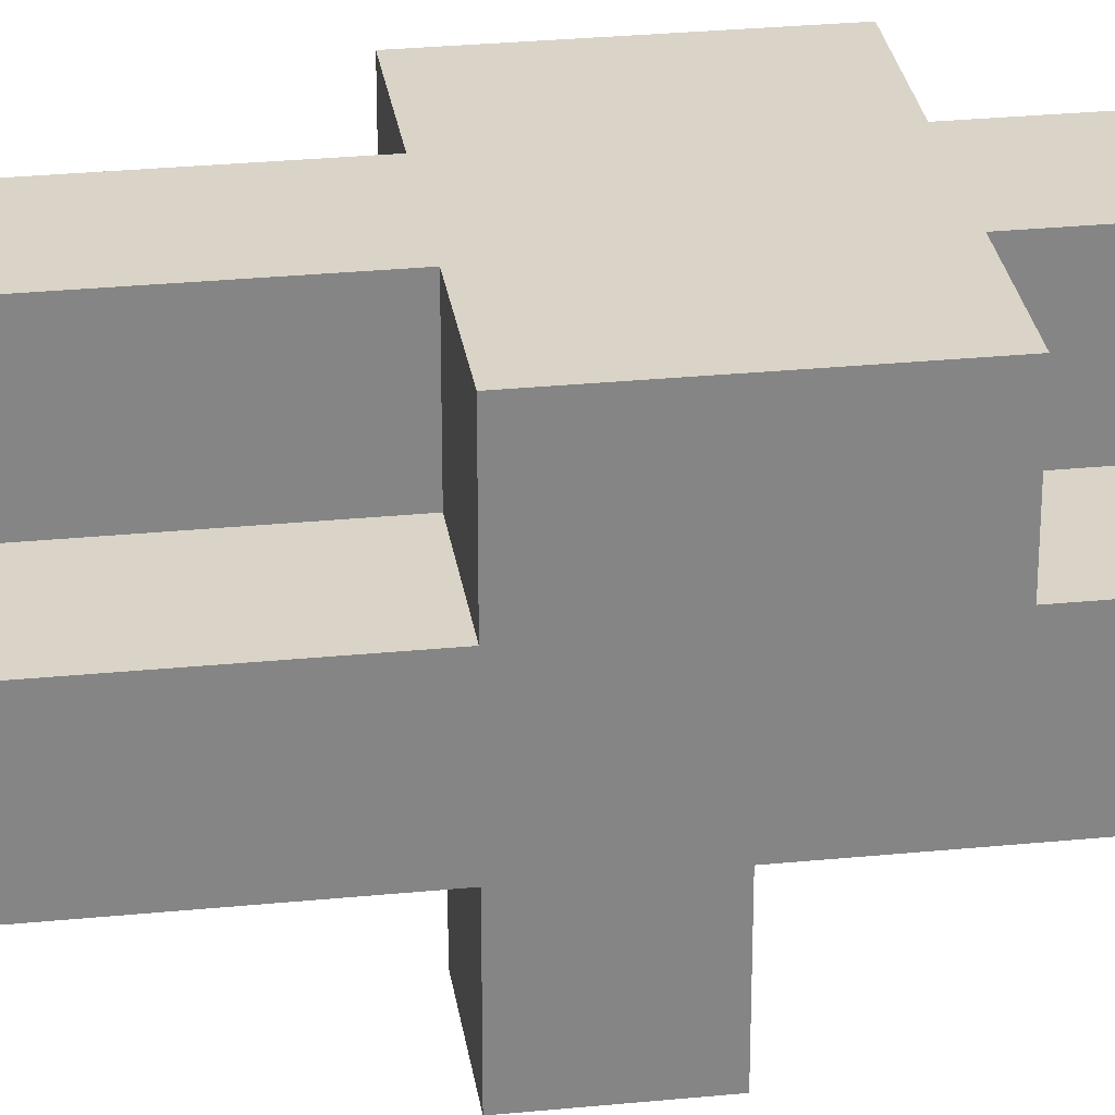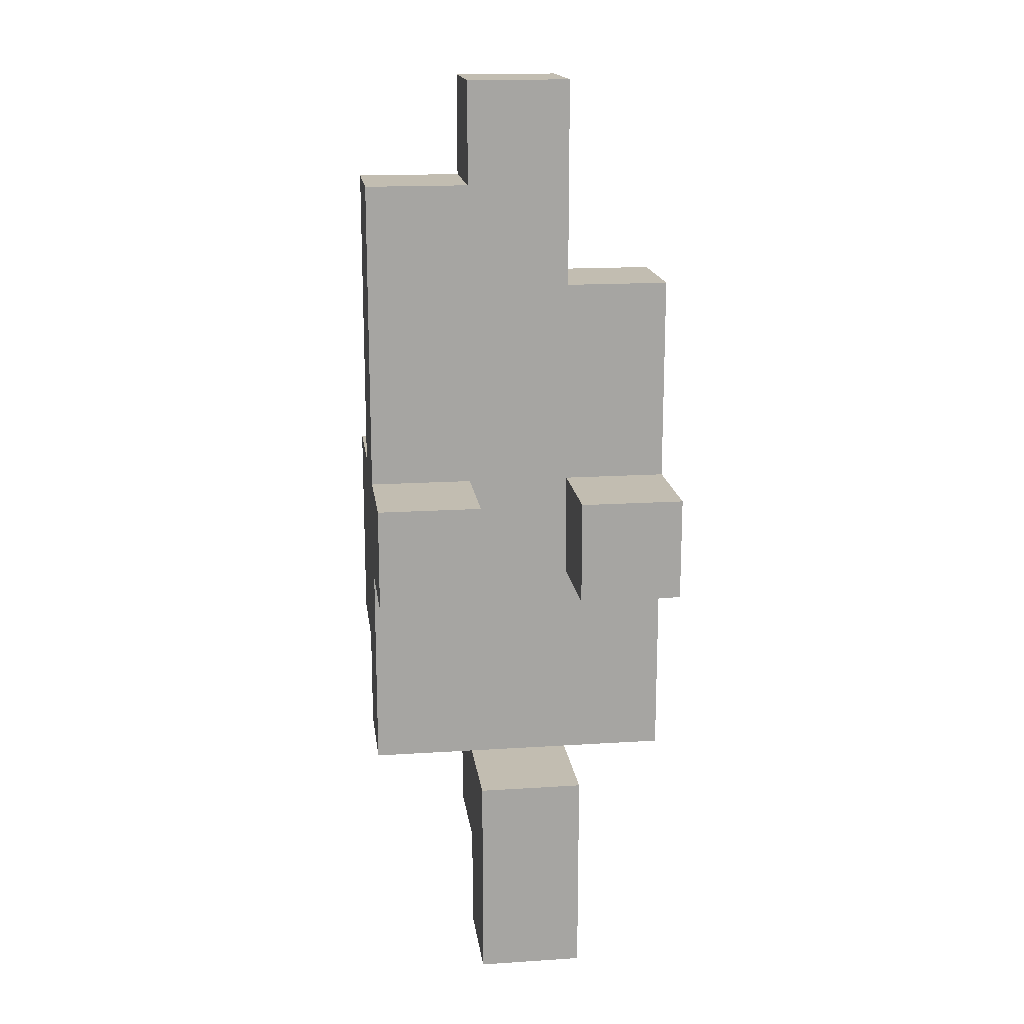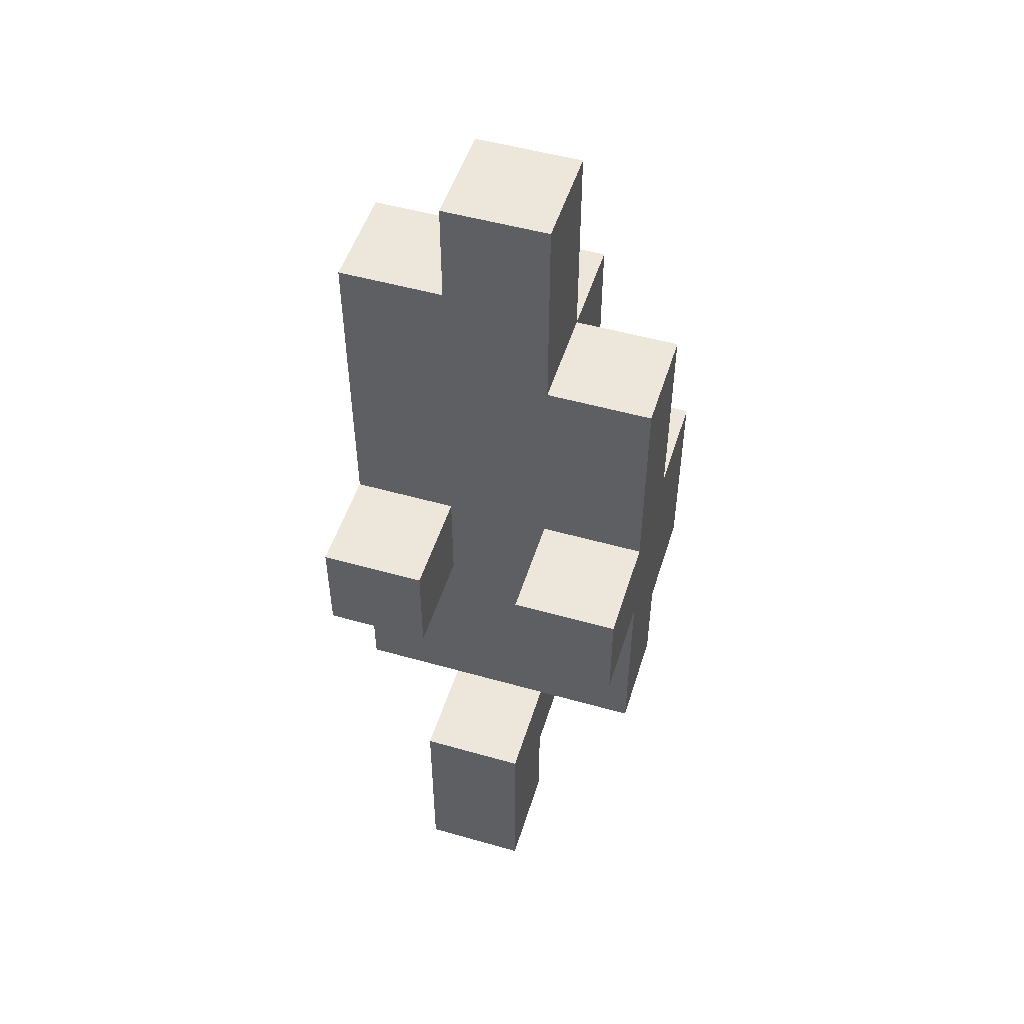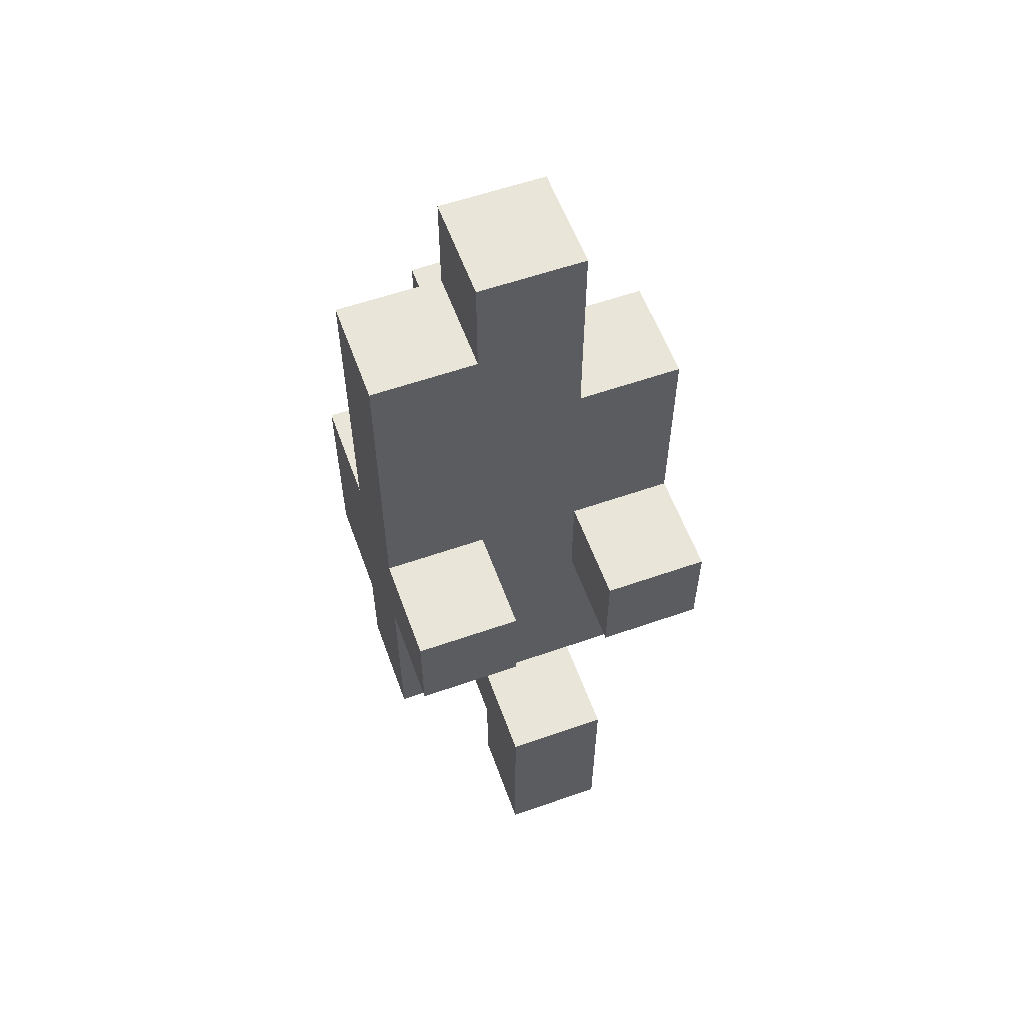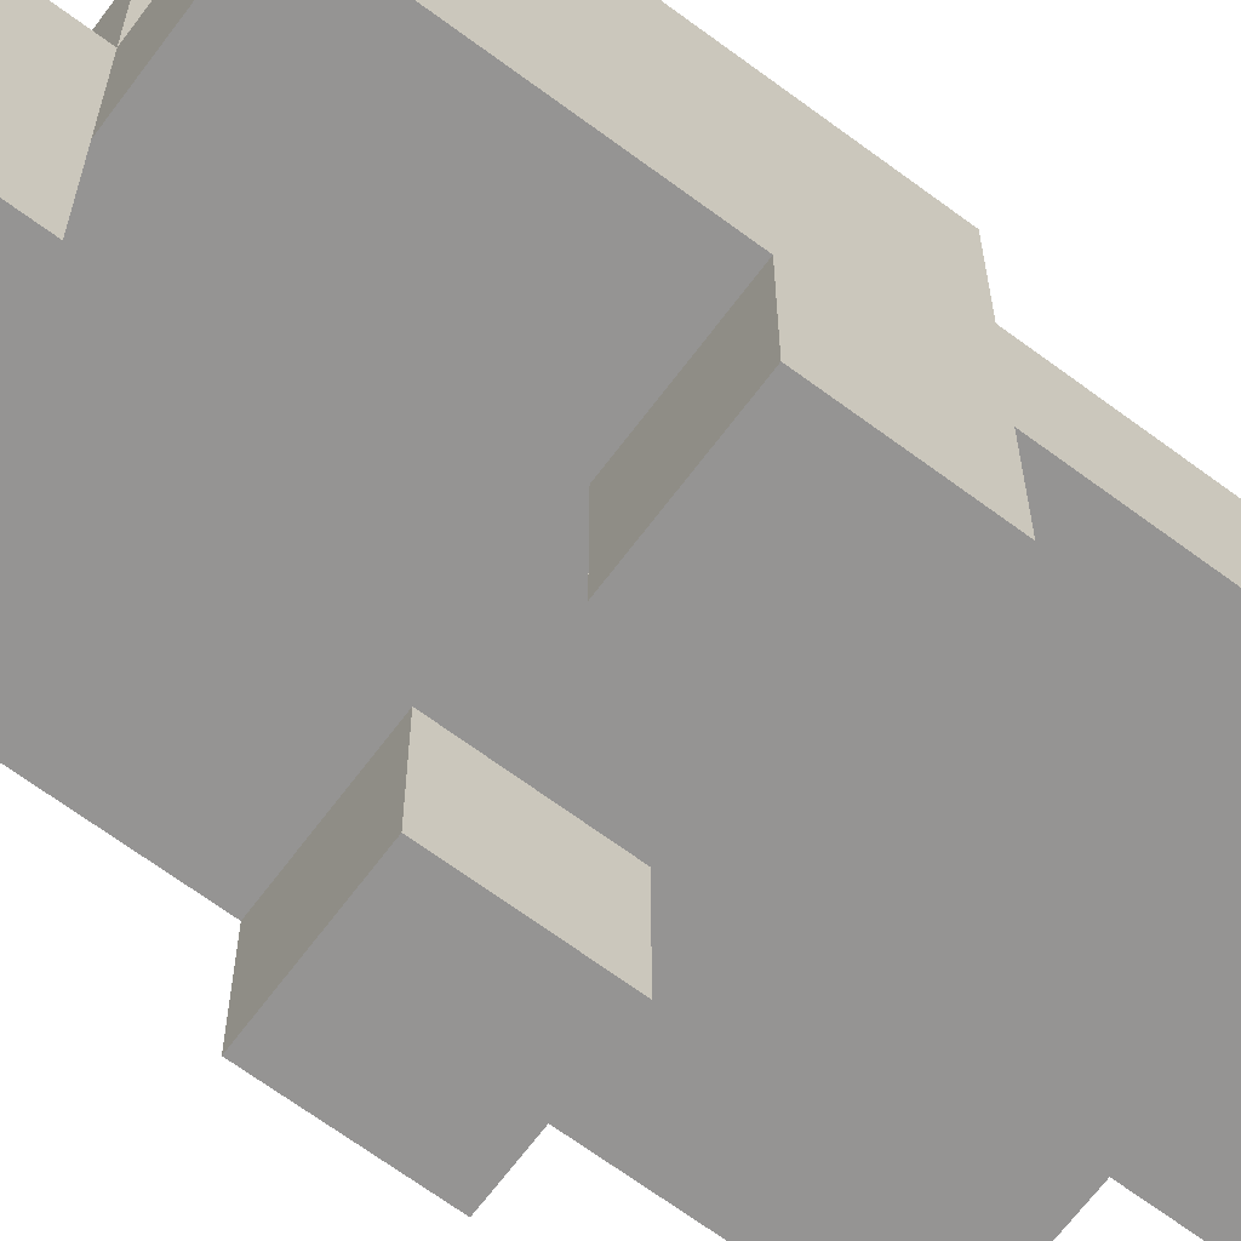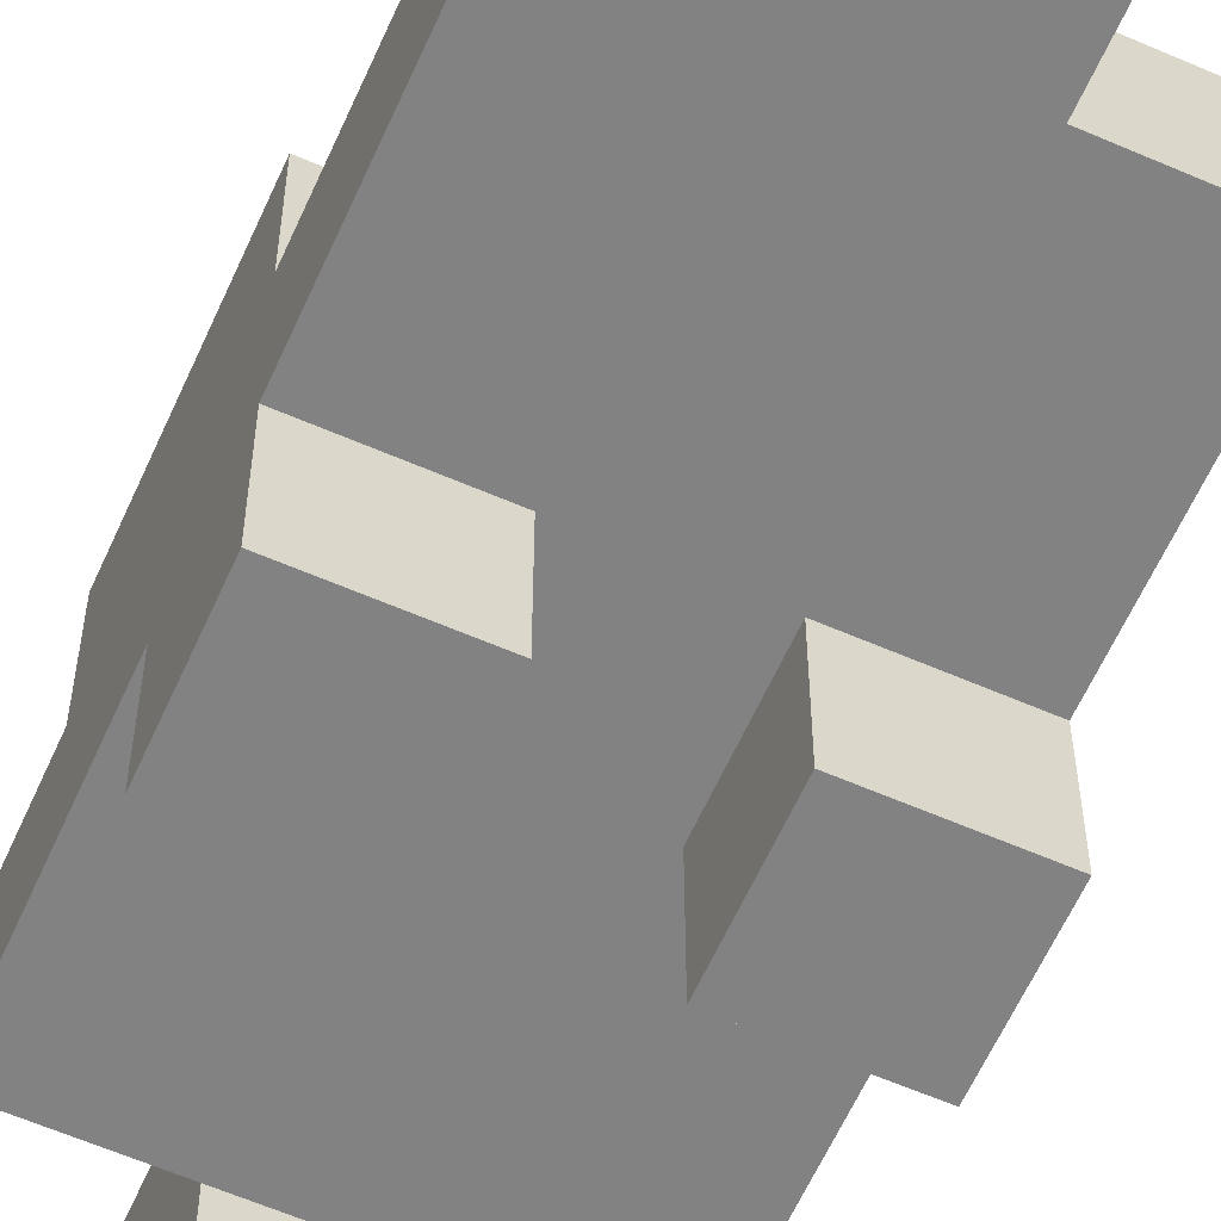
<metadata>
{"format":"obj","ext":"obj","renderer":"f3d","projection":"perspective","resolution":1024,"background":"white","views":[{"elev":28.7,"azim":-98.4,"up":"+Z"},{"elev":16.8,"azim":172.6,"up":"+Y"},{"elev":50.9,"azim":-162.8,"up":"+Y"},{"elev":58.2,"azim":160.1,"up":"+Y"},{"elev":-67.1,"azim":53.3,"up":"+Z"},{"elev":-60.8,"azim":156.0,"up":"+Z"}]}
</metadata>
<code>
o Torch_01
v -0.15 -0.25 0.05
v -0.15 -0.25 -0.05
v -0.15 -0.15 0.15
v -0.15 -0.15 0.05
v -0.15 -0.15 -0.05
v -0.15 -0.05 0.15
v -0.15 -0.05 0.05
v -0.15 -0.05 -0.05
v -0.15 -0.05 -0.15
v -0.15 0.05 0.15
v -0.15 0.05 0.05
v -0.15 0.05 -0.05
v -0.15 0.05 -0.15
v -0.15 0.25 0.05
v -0.15 0.25 -0.05
v -0.05 -0.45 -0.05
v -0.05 -0.45 -0.15
v -0.05 -0.35 0.05
v -0.05 -0.35 -0.05
v -0.05 -0.35 -0.15
v -0.05 -0.25 0.15
v -0.05 -0.25 0.05
v -0.05 -0.25 -0.05
v -0.05 -0.25 -0.15
v -0.05 -0.15 0.15
v -0.05 -0.15 0.05
v -0.05 0.05 0.15
v -0.05 0.05 0.05
v -0.05 0.25 0.15
v -0.05 0.25 0.05
v -0.05 0.25 -0.05
v -0.05 0.45 0.05
v -0.05 0.45 -0.05
v 0.05 -0.05 -0.05
v 0.05 -0.05 -0.15
v 0.05 0.05 -0.05
v 0.05 0.05 -0.15
v -0.05 -0.05 -0.05
v -0.05 -0.05 -0.15
v -0.05 0.05 -0.05
v -0.05 0.05 -0.15
v 0.05 -0.45 -0.05
v 0.05 -0.45 -0.15
v 0.05 -0.35 0.05
v 0.05 -0.35 -0.05
v 0.05 -0.35 -0.15
v 0.05 -0.25 0.15
v 0.05 -0.25 0.05
v 0.05 -0.25 -0.05
v 0.05 -0.25 -0.15
v 0.05 -0.15 0.15
v 0.05 -0.15 0.05
v 0.05 0.05 0.15
v 0.05 0.05 0.05
v 0.05 0.25 0.15
v 0.05 0.25 0.05
v 0.05 0.35 0.05
v 0.05 0.35 -0.05
v 0.05 0.45 0.05
v 0.05 0.45 -0.05
v 0.15 -0.25 0.05
v 0.15 -0.25 -0.05
v 0.15 -0.15 0.15
v 0.15 -0.15 0.05
v 0.15 -0.15 -0.05
v 0.15 -0.05 0.15
v 0.15 -0.05 0.05
v 0.15 -0.05 -0.05
v 0.15 -0.05 -0.15
v 0.15 0.05 0.15
v 0.15 0.05 0.05
v 0.15 0.05 -0.05
v 0.15 0.05 -0.15
v 0.15 0.35 0.05
v 0.15 0.35 -0.05
v -0.15 -0.15 0.15
v -0.15 -0.05 0.15
v -0.15 0.05 0.15
v -0.05 -0.25 0.15
v -0.05 -0.15 0.15
v -0.05 -0.05 0.15
v -0.05 0.05 0.15
v -0.05 0.25 0.15
v 0.05 -0.25 0.15
v 0.05 -0.15 0.15
v 0.05 -0.05 0.15
v 0.05 0.05 0.15
v 0.05 0.25 0.15
v 0.15 -0.15 0.15
v 0.15 -0.05 0.15
v 0.15 0.05 0.15
v -0.15 -0.25 0.05
v -0.15 -0.15 0.05
v -0.15 0.05 0.05
v -0.15 0.25 0.05
v -0.05 -0.35 0.05
v -0.05 -0.25 0.05
v -0.05 -0.15 0.05
v -0.05 0.05 0.05
v -0.05 0.25 0.05
v -0.05 0.45 0.05
v 0.05 -0.35 0.05
v 0.05 -0.25 0.05
v 0.05 -0.15 0.05
v 0.05 0.05 0.05
v 0.05 0.25 0.05
v 0.05 0.35 0.05
v 0.05 0.45 0.05
v 0.15 -0.25 0.05
v 0.15 -0.15 0.05
v 0.15 0.05 0.05
v 0.15 0.35 0.05
v -0.05 -0.45 -0.05
v -0.05 -0.35 -0.05
v 0.05 -0.45 -0.05
v 0.05 -0.35 -0.05
v -0.15 -0.25 -0.05
v -0.15 -0.15 -0.05
v -0.15 -0.05 -0.05
v -0.15 0.05 -0.05
v -0.15 0.25 -0.05
v -0.05 -0.25 -0.05
v -0.05 -0.15 -0.05
v -0.05 -0.05 -0.05
v -0.05 0.05 -0.05
v -0.05 0.25 -0.05
v -0.05 0.45 -0.05
v 0.05 -0.25 -0.05
v 0.05 -0.15 -0.05
v 0.05 -0.05 -0.05
v 0.05 0.05 -0.05
v 0.05 0.35 -0.05
v 0.05 0.45 -0.05
v 0.15 -0.25 -0.05
v 0.15 -0.15 -0.05
v 0.15 -0.05 -0.05
v 0.15 0.05 -0.05
v 0.15 0.35 -0.05
v -0.15 -0.05 -0.15
v -0.15 0.05 -0.15
v -0.05 -0.45 -0.15
v -0.05 -0.35 -0.15
v -0.05 -0.25 -0.15
v -0.05 -0.05 -0.15
v -0.05 0.05 -0.15
v 0.05 -0.45 -0.15
v 0.05 -0.35 -0.15
v 0.05 -0.25 -0.15
v 0.05 -0.05 -0.15
v 0.05 0.05 -0.15
v 0.15 -0.05 -0.15
v 0.15 0.05 -0.15
v -0.05 -0.45 -0.05
v 0.05 -0.45 -0.05
v -0.05 -0.45 -0.15
v 0.05 -0.45 -0.15
v -0.05 -0.35 0.05
v 0.05 -0.35 0.05
v -0.05 -0.35 -0.05
v 0.05 -0.35 -0.05
v -0.05 -0.25 0.15
v 0.05 -0.25 0.15
v -0.15 -0.25 0.05
v -0.05 -0.25 0.05
v 0.05 -0.25 0.05
v 0.15 -0.25 0.05
v -0.15 -0.25 -0.05
v -0.05 -0.25 -0.05
v 0.05 -0.25 -0.05
v 0.15 -0.25 -0.05
v -0.15 -0.15 0.15
v -0.05 -0.15 0.15
v 0.05 -0.15 0.15
v 0.15 -0.15 0.15
v -0.15 -0.15 0.05
v -0.05 -0.15 0.05
v 0.05 -0.15 0.05
v 0.15 -0.15 0.05
v -0.15 -0.05 -0.05
v -0.05 -0.05 -0.05
v 0.05 -0.05 -0.05
v 0.15 -0.05 -0.05
v -0.15 -0.05 -0.15
v -0.05 -0.05 -0.15
v 0.05 -0.05 -0.15
v 0.15 -0.05 -0.15
v -0.05 -0.25 -0.05
v 0.05 -0.25 -0.05
v -0.05 -0.25 -0.15
v 0.05 -0.25 -0.15
v -0.15 0.05 0.15
v -0.05 0.05 0.15
v 0.05 0.05 0.15
v 0.15 0.05 0.15
v -0.15 0.05 0.05
v -0.05 0.05 0.05
v 0.05 0.05 0.05
v 0.15 0.05 0.05
v -0.15 0.05 -0.05
v -0.05 0.05 -0.05
v 0.05 0.05 -0.05
v 0.15 0.05 -0.05
v -0.15 0.05 -0.15
v -0.05 0.05 -0.15
v 0.05 0.05 -0.15
v 0.15 0.05 -0.15
v -0.05 0.25 0.15
v 0.05 0.25 0.15
v -0.15 0.25 0.05
v -0.05 0.25 0.05
v 0.05 0.25 0.05
v -0.15 0.25 -0.05
v -0.05 0.25 -0.05
v 0.05 0.35 0.05
v 0.15 0.35 0.05
v 0.05 0.35 -0.05
v 0.15 0.35 -0.05
v -0.05 0.45 0.05
v 0.05 0.45 0.05
v -0.05 0.45 -0.05
v 0.05 0.45 -0.05
f 4 2 1
f 5 2 4
f 6 4 3
f 7 5 4
f 7 4 6
f 8 5 7
f 10 7 6
f 11 8 7
f 11 7 10
f 12 9 8
f 12 8 11
f 13 9 12
f 14 12 11
f 15 12 14
f 19 17 16
f 20 17 19
f 22 19 18
f 22 20 19
f 23 20 22
f 24 20 23
f 25 22 21
f 26 22 25
f 29 28 27
f 30 28 29
f 32 31 30
f 33 31 32
f 36 35 34
f 37 35 36
f 38 39 40
f 40 39 41
f 42 43 45
f 45 43 46
f 44 45 48
f 45 46 48
f 48 46 49
f 49 46 50
f 47 48 51
f 51 48 52
f 53 54 55
f 55 54 56
f 57 58 59
f 59 58 60
f 61 62 64
f 64 62 65
f 63 64 66
f 64 65 66
f 66 65 67
f 67 65 68
f 66 67 70
f 67 68 71
f 70 67 71
f 68 69 72
f 71 68 72
f 72 69 73
f 71 72 74
f 74 72 75
f 80 77 76
f 81 78 77
f 81 77 80
f 82 78 81
f 84 80 79
f 85 81 80
f 85 80 84
f 86 82 81
f 86 81 85
f 87 83 82
f 87 82 86
f 88 83 87
f 89 86 85
f 90 87 86
f 90 86 89
f 91 87 90
f 97 93 92
f 98 93 97
f 99 95 94
f 100 95 99
f 102 97 96
f 103 97 102
f 106 101 100
f 107 101 106
f 108 101 107
f 109 104 103
f 110 104 109
f 111 107 106
f 111 106 105
f 112 107 111
f 115 114 113
f 116 114 115
f 117 118 122
f 118 119 123
f 122 118 123
f 123 119 124
f 120 121 125
f 125 121 126
f 123 124 128
f 122 123 128
f 124 125 128
f 128 125 129
f 129 125 130
f 126 127 131
f 130 125 131
f 125 126 131
f 131 127 132
f 132 127 133
f 128 129 134
f 129 130 135
f 134 129 135
f 135 130 136
f 131 132 137
f 137 132 138
f 139 140 144
f 144 140 145
f 141 142 146
f 142 143 147
f 146 142 147
f 147 143 148
f 149 150 151
f 151 150 152
f 155 154 153
f 156 154 155
f 159 158 157
f 160 158 159
f 164 162 161
f 165 162 164
f 167 164 163
f 168 164 167
f 169 166 165
f 170 166 169
f 175 172 171
f 176 172 175
f 177 174 173
f 178 174 177
f 183 180 179
f 184 180 183
f 185 182 181
f 186 182 185
f 187 188 189
f 189 188 190
f 191 192 195
f 195 192 196
f 193 194 197
f 197 194 198
f 199 200 203
f 203 200 204
f 201 202 205
f 205 202 206
f 207 208 210
f 210 208 211
f 209 210 212
f 212 210 213
f 214 215 216
f 216 215 217
f 218 219 220
f 220 219 221

</code>
